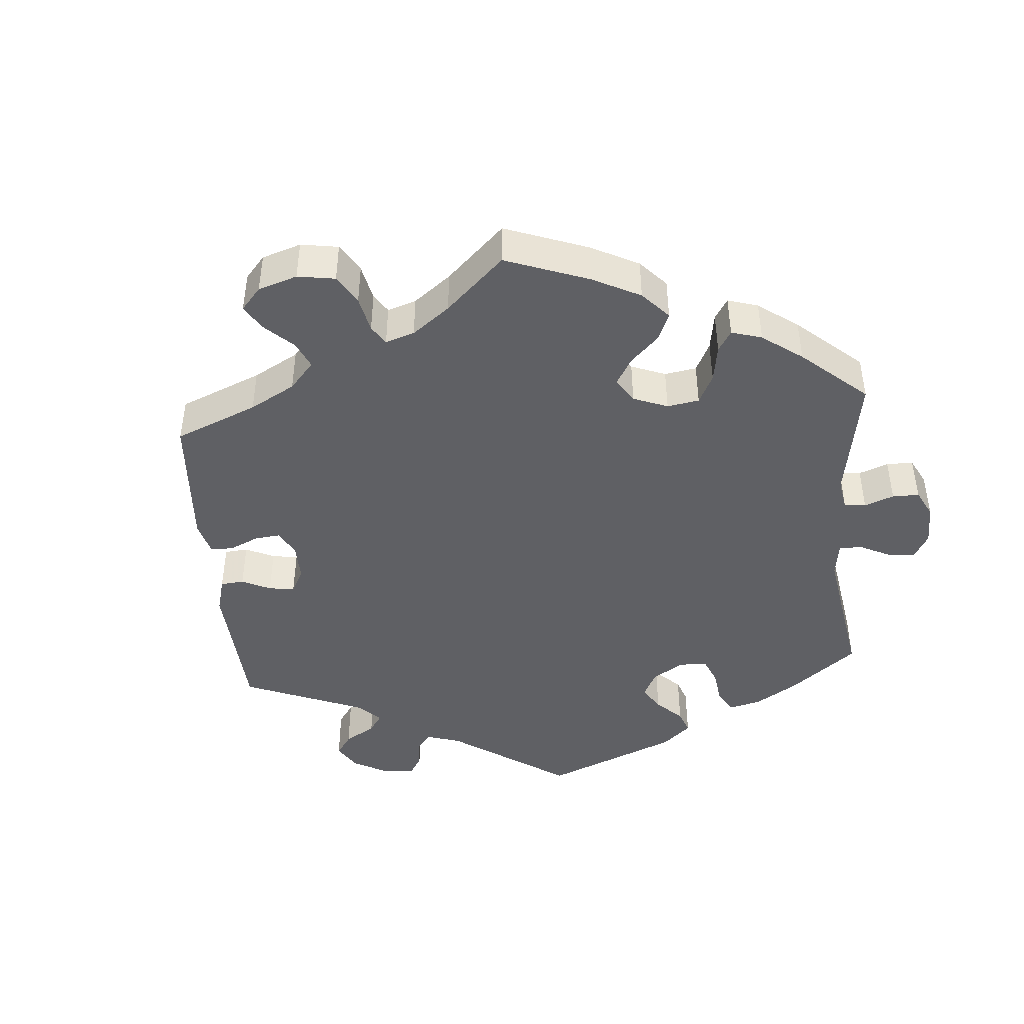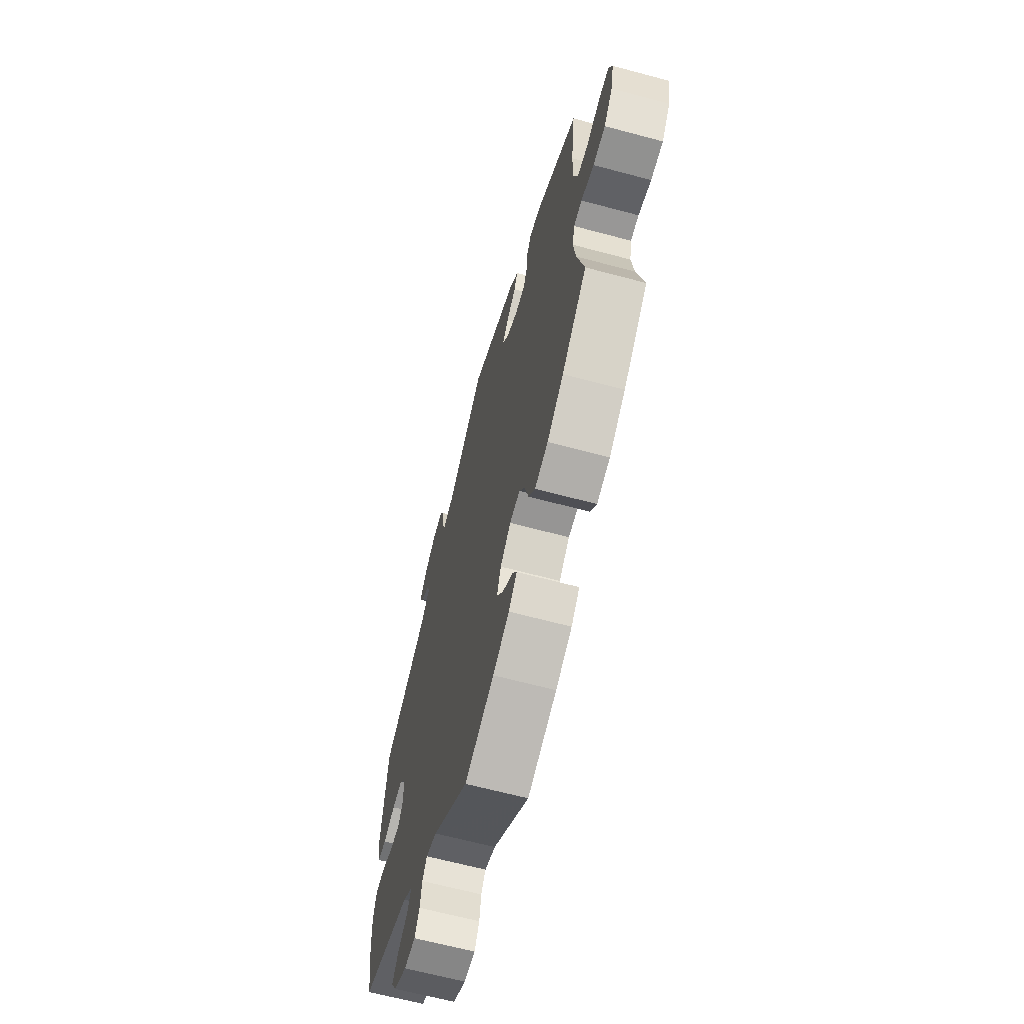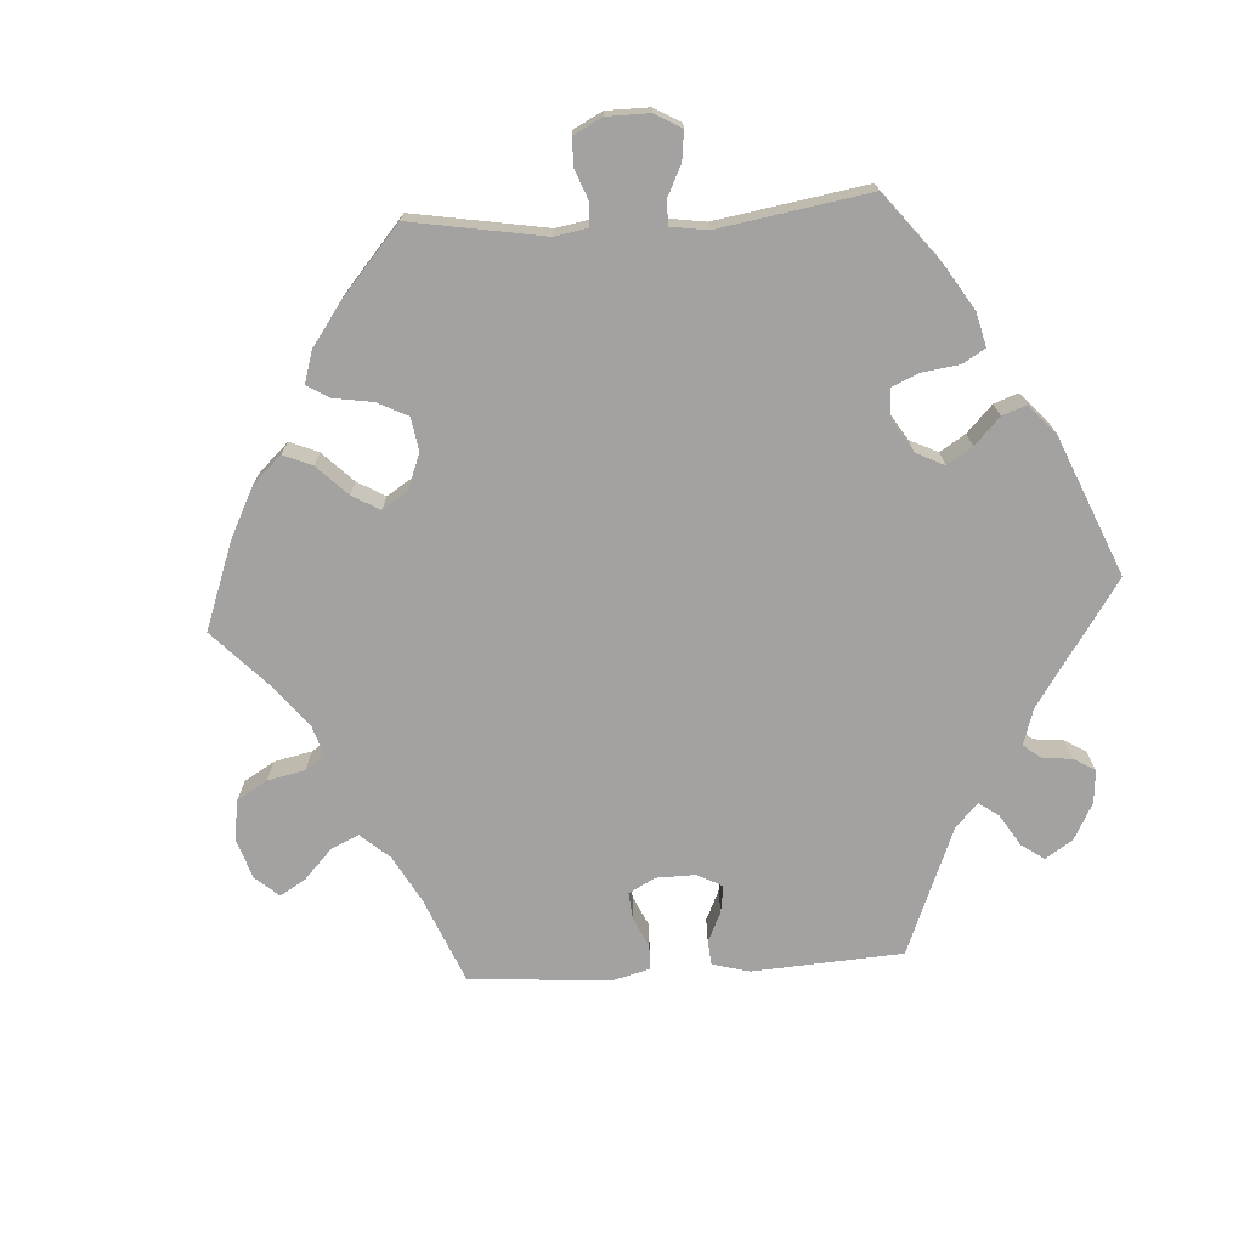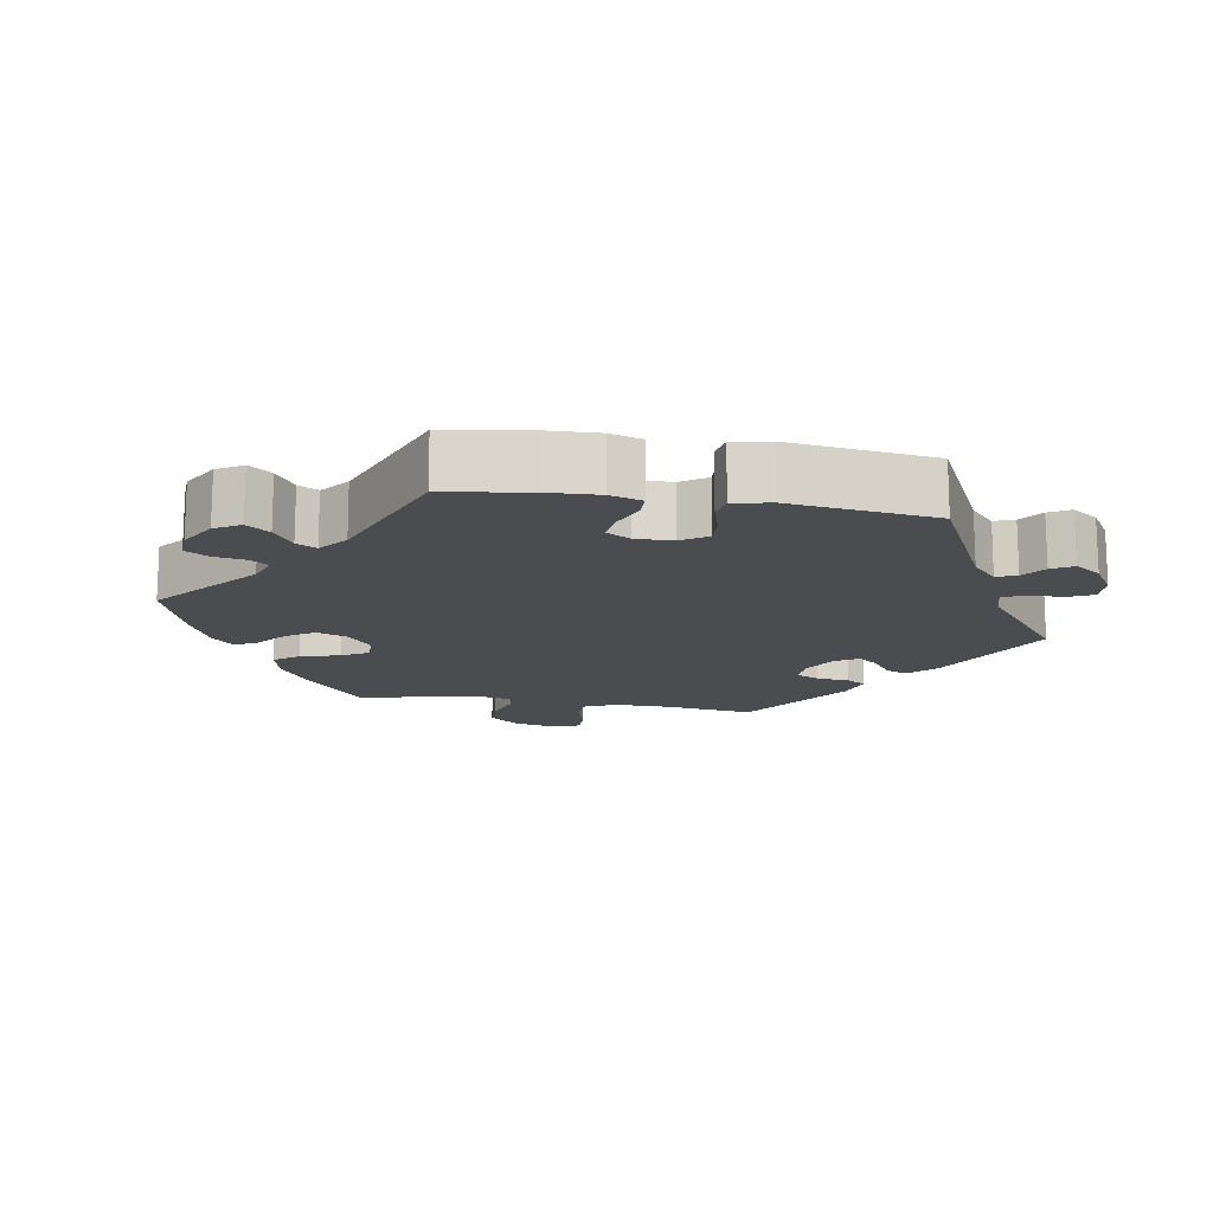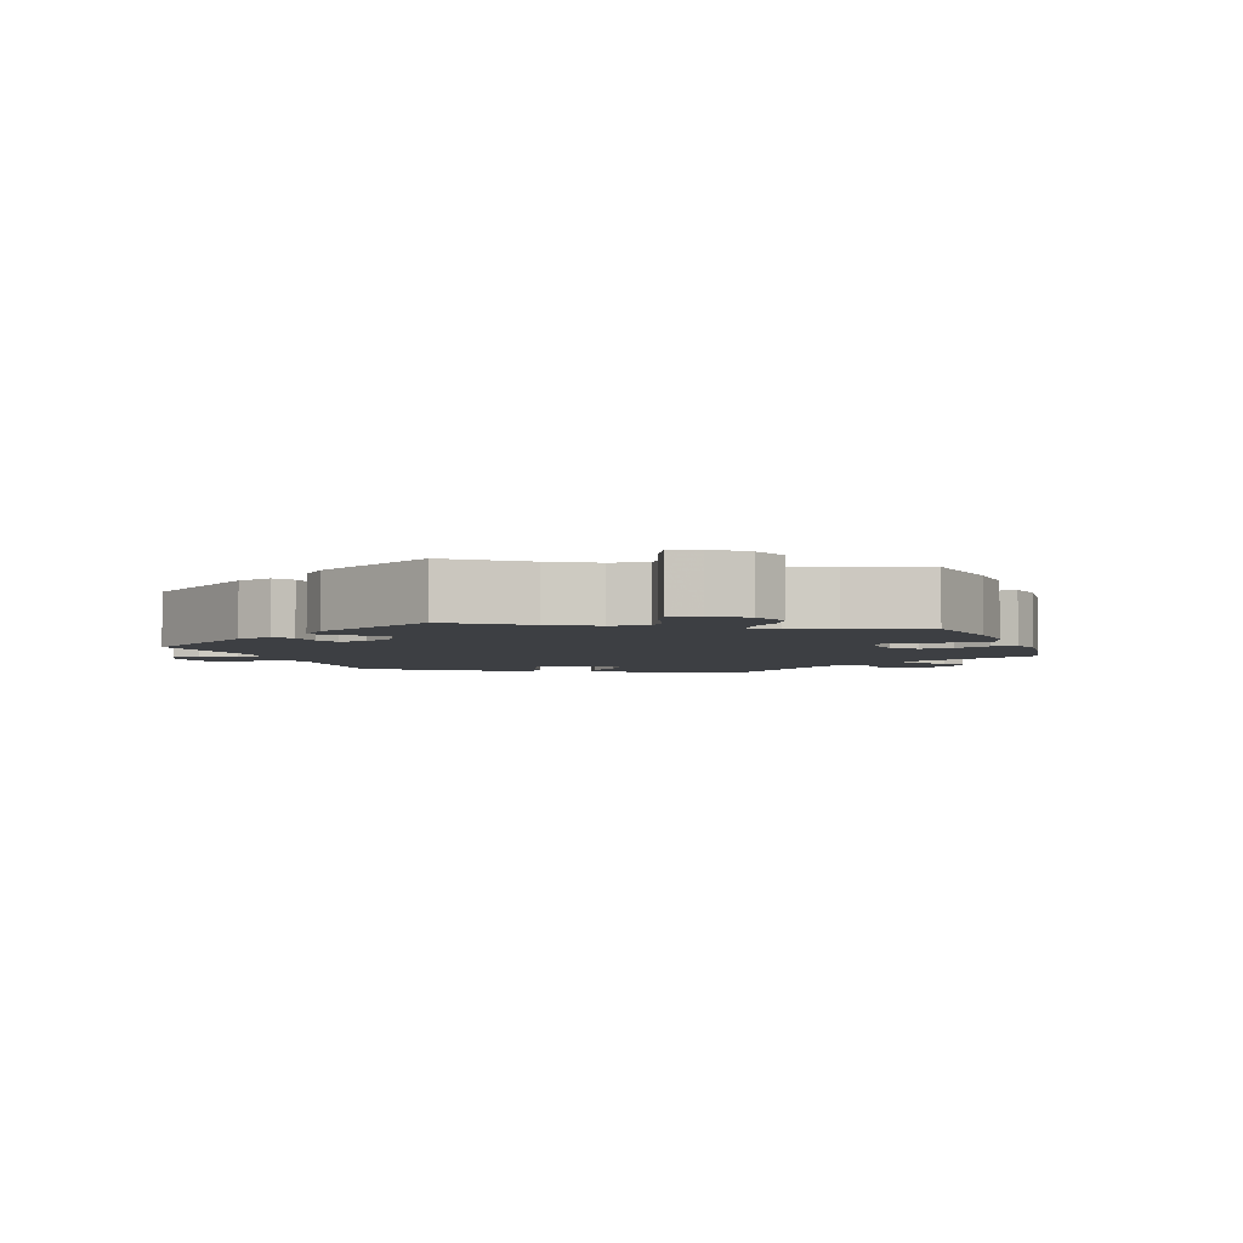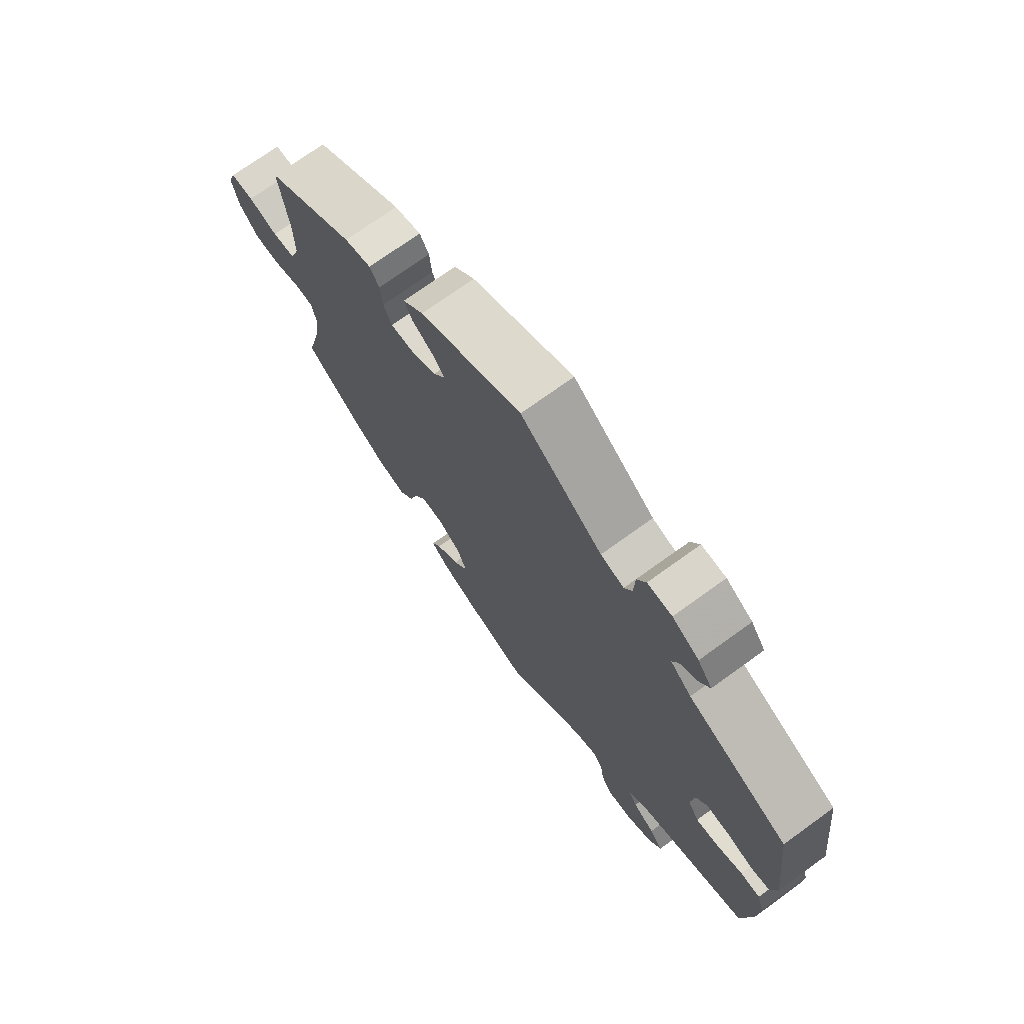
<metadata>
{"format":"obj","ext":"obj","renderer":"f3d","projection":"perspective","resolution":1024,"background":"white","views":[{"elev":-44.4,"azim":124.8,"up":"+Y"},{"elev":-64.8,"azim":74.9,"up":"+Z"},{"elev":-72.7,"azim":-146.4,"up":"+Y"},{"elev":-15.0,"azim":-99.7,"up":"+Y"},{"elev":-4.0,"azim":80.0,"up":"+Y"},{"elev":72.7,"azim":-125.9,"up":"+Z"}]}
</metadata>
<code>
v 0.404 0.07 -0.369
v 0.34 0.07 -0.411
v 0.288 0.07 -0.423
v 0.262 0.07 -0.389
v 0.247 0.07 -0.334
v 0.225 0.07 -0.296
v 0.184 0.07 -0.298
v 0.143 0.07 -0.331
v 0.127 0.07 -0.374
v 0.153 0.07 -0.413
v 0.195 0.07 -0.447
v 0.212 0.07 -0.478
v 0.179 0.07 -0.509
v 0.115 0.07 -0.538
v 0 0.07 -0.578
v -0.143 0.07 -0.46
v -0.185 0.07 -0.445
v -0.203 0.07 -0.47
v -0.21 0.07 -0.514
v -0.229 0.07 -0.547
v -0.273 0.07 -0.545
v -0.324 0.07 -0.516
v -0.345 0.07 -0.48
v -0.321 0.07 -0.448
v -0.281 0.07 -0.421
v -0.266 0.07 -0.393
v -0.305 0.07 -0.362
v -0.5 0.07 -0.289
v -0.518 0.07 -0.171
v -0.521 0.07 -0.1
v -0.508 0.07 -0.055
v -0.472 0.07 -0.054
v -0.425 0.07 -0.073
v -0.384 0.07 -0.078
v -0.364 0.07 -0.044
v -0.366 0.07 0.008
v -0.39 0.07 0.044
v -0.431 0.07 0.042
v -0.479 0.07 0.028
v -0.514 0.07 0.034
v -0.525 0.07 0.086
v -0.5 0.07 0.289
v -0.318 0.07 0.378
v -0.28 0.07 0.413
v -0.291 0.07 0.441
v -0.324 0.07 0.465
v -0.341 0.07 0.495
v -0.315 0.07 0.532
v -0.267 0.07 0.562
v -0.223 0.07 0.564
v -0.207 0.07 0.53
v -0.205 0.07 0.479
v -0.191 0.07 0.45
v -0.149 0.07 0.462
v -0.001 0.07 0.578
v 0.183 0.07 0.487
v 0.22 0.07 0.45
v 0.206 0.07 0.42
v 0.169 0.07 0.394
v 0.146 0.07 0.365
v 0.167 0.07 0.332
v 0.214 0.07 0.306
v 0.255 0.07 0.305
v 0.27 0.07 0.338
v 0.274 0.07 0.383
v 0.291 0.07 0.411
v 0.339 0.07 0.398
v 0.501 0.07 0.29
v 0.485 0.07 0.165
v 0.484 0.07 0.092
v 0.501 0.07 0.043
v 0.542 0.07 0.039
v 0.595 0.07 0.055
v 0.636 0.07 0.056
v 0.65 0.07 0.016
v 0.638 0.07 -0.041
v 0.604 0.07 -0.083
v 0.556 0.07 -0.084
v 0.506 0.07 -0.068
v 0.474 0.07 -0.07
v 0.465 0.07 -0.112
v 0.474 0.07 -0.178
v 0.501 0.07 -0.288
v 0.404 0 -0.369
v 0.34 0 -0.411
v 0.288 0 -0.423
v 0.262 0 -0.389
v 0.247 0 -0.334
v 0.225 0 -0.296
v 0.184 0 -0.298
v 0.143 0 -0.331
v 0.127 0 -0.374
v 0.153 0 -0.413
v 0.195 0 -0.447
v 0.212 0 -0.478
v 0.179 0 -0.509
v 0.115 0 -0.538
v 0 0 -0.578
v -0.143 0 -0.46
v -0.185 0 -0.445
v -0.203 0 -0.47
v -0.21 0 -0.514
v -0.229 0 -0.547
v -0.273 0 -0.545
v -0.324 0 -0.516
v -0.345 0 -0.48
v -0.321 0 -0.448
v -0.281 0 -0.421
v -0.266 0 -0.393
v -0.305 0 -0.362
v -0.5 0 -0.289
v -0.518 0 -0.171
v -0.521 0 -0.1
v -0.508 0 -0.055
v -0.472 0 -0.054
v -0.425 0 -0.073
v -0.384 0 -0.078
v -0.364 0 -0.044
v -0.366 0 0.008
v -0.39 0 0.044
v -0.431 0 0.042
v -0.479 0 0.028
v -0.514 0 0.034
v -0.525 0 0.086
v -0.5 0 0.289
v -0.318 0 0.378
v -0.28 0 0.413
v -0.291 0 0.441
v -0.324 0 0.465
v -0.341 0 0.495
v -0.315 0 0.532
v -0.267 0 0.562
v -0.223 0 0.564
v -0.207 0 0.53
v -0.205 0 0.479
v -0.191 0 0.45
v -0.149 0 0.462
v -0.001 0 0.578
v 0.183 0 0.487
v 0.22 0 0.45
v 0.206 0 0.42
v 0.169 0 0.394
v 0.146 0 0.365
v 0.167 0 0.332
v 0.214 0 0.306
v 0.255 0 0.305
v 0.27 0 0.338
v 0.274 0 0.383
v 0.291 0 0.411
v 0.339 0 0.398
v 0.501 0 0.29
v 0.485 0 0.165
v 0.484 0 0.092
v 0.501 0 0.043
v 0.542 0 0.039
v 0.595 0 0.055
v 0.636 0 0.056
v 0.65 0 0.016
v 0.638 0 -0.041
v 0.604 0 -0.083
v 0.556 0 -0.084
v 0.506 0 -0.068
v 0.474 0 -0.07
v 0.465 0 -0.112
v 0.474 0 -0.178
v 0.501 0 -0.288
f 82 83 1 2
f 81 82 2 3
f 80 81 3 4
f 76 77 78 79
f 76 79 80
f 75 76 80
f 72 73 74 75
f 71 72 75 80
f 70 71 80 4
f 66 67 68 69
f 64 65 66 69
f 63 64 69 70
f 62 63 70 4
f 56 57 58 59
f 54 55 56 59
f 53 54 59 60
f 49 50 51 52
f 49 52 53
f 48 49 53
f 45 46 47 48
f 44 45 48 53
f 43 44 53 60
f 38 39 40 41
f 37 38 41 42
f 36 37 42 43
f 30 31 32 33
f 30 33 34
f 27 28 29 30
f 26 27 30 34
f 22 23 24 25
f 22 25 26
f 21 22 26
f 18 19 20 21
f 17 18 21 26
f 16 17 26 34
f 10 11 12 13
f 9 10 13 14
f 61 62 4 5
f 60 61 5 6
f 35 36 43 60
f 35 60 6 7
f 34 35 7 8
f 16 34 8 9
f 9 14 15 16
f 85 84 166 165
f 86 85 165 164
f 87 86 164 163
f 162 161 160 159
f 163 162 159
f 163 159 158
f 158 157 156 155
f 163 158 155 154
f 87 163 154 153
f 152 151 150 149
f 152 149 148 147
f 153 152 147 146
f 87 153 146 145
f 142 141 140 139
f 142 139 138 137
f 143 142 137 136
f 135 134 133 132
f 136 135 132
f 136 132 131
f 131 130 129 128
f 136 131 128 127
f 143 136 127 126
f 124 123 122 121
f 125 124 121 120
f 126 125 120 119
f 116 115 114 113
f 117 116 113
f 113 112 111 110
f 117 113 110 109
f 108 107 106 105
f 109 108 105
f 109 105 104
f 104 103 102 101
f 109 104 101 100
f 117 109 100 99
f 96 95 94 93
f 97 96 93 92
f 88 87 145 144
f 89 88 144 143
f 143 126 119 118
f 90 89 143 118
f 91 90 118 117
f 92 91 117 99
f 99 98 97 92
f 1 84 85 2
f 2 85 86 3
f 3 86 87 4
f 4 87 88 5
f 5 88 89 6
f 6 89 90 7
f 7 90 91 8
f 8 91 92 9
f 9 92 93 10
f 10 93 94 11
f 11 94 95 12
f 12 95 96 13
f 13 96 97 14
f 14 97 98 15
f 15 98 99 16
f 16 99 100 17
f 17 100 101 18
f 18 101 102 19
f 19 102 103 20
f 20 103 104 21
f 21 104 105 22
f 22 105 106 23
f 23 106 107 24
f 24 107 108 25
f 25 108 109 26
f 26 109 110 27
f 27 110 111 28
f 28 111 112 29
f 29 112 113 30
f 30 113 114 31
f 31 114 115 32
f 32 115 116 33
f 33 116 117 34
f 34 117 118 35
f 35 118 119 36
f 36 119 120 37
f 37 120 121 38
f 38 121 122 39
f 39 122 123 40
f 40 123 124 41
f 41 124 125 42
f 42 125 126 43
f 43 126 127 44
f 44 127 128 45
f 45 128 129 46
f 46 129 130 47
f 47 130 131 48
f 48 131 132 49
f 49 132 133 50
f 50 133 134 51
f 51 134 135 52
f 52 135 136 53
f 53 136 137 54
f 54 137 138 55
f 55 138 139 56
f 56 139 140 57
f 57 140 141 58
f 58 141 142 59
f 59 142 143 60
f 60 143 144 61
f 61 144 145 62
f 62 145 146 63
f 63 146 147 64
f 64 147 148 65
f 65 148 149 66
f 66 149 150 67
f 67 150 151 68
f 68 151 152 69
f 69 152 153 70
f 70 153 154 71
f 71 154 155 72
f 72 155 156 73
f 73 156 157 74
f 74 157 158 75
f 75 158 159 76
f 76 159 160 77
f 77 160 161 78
f 78 161 162 79
f 79 162 163 80
f 80 163 164 81
f 81 164 165 82
f 82 165 166 83
f 83 166 84 1

</code>
